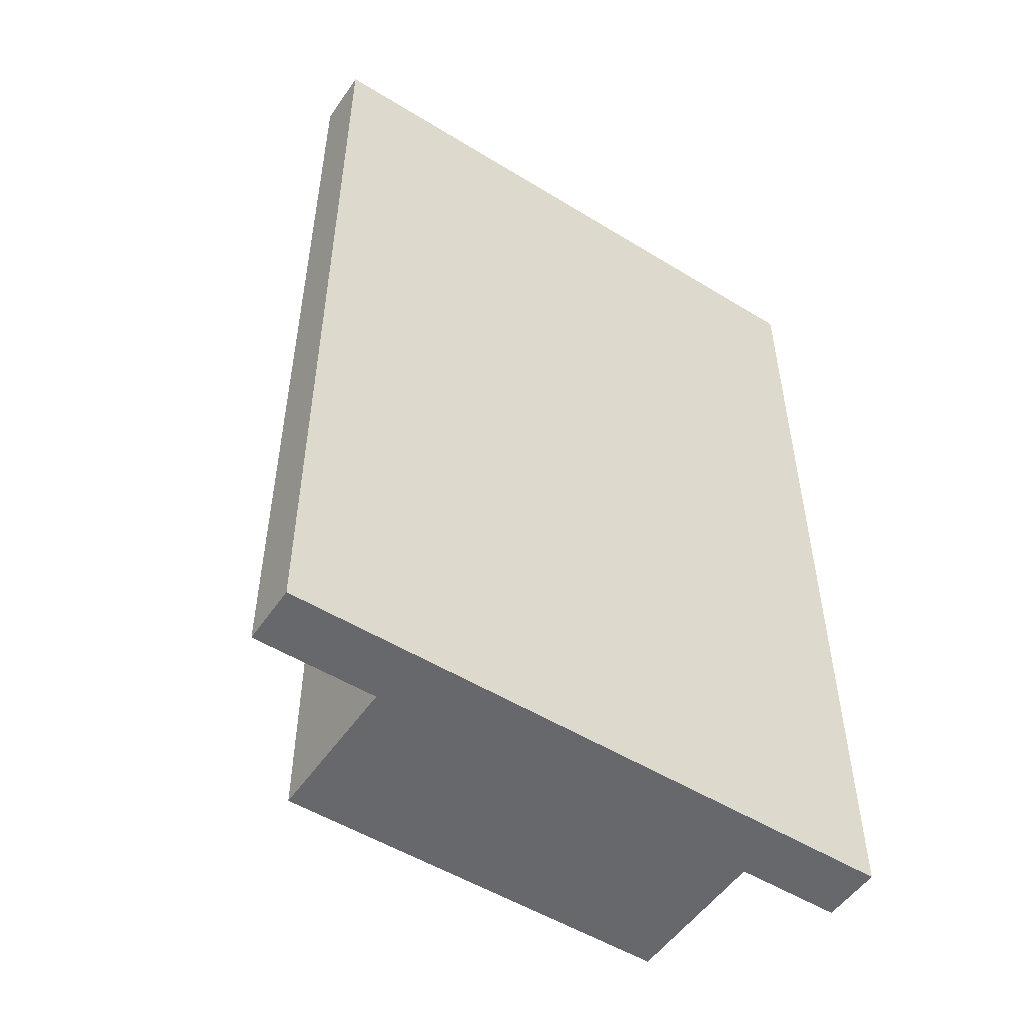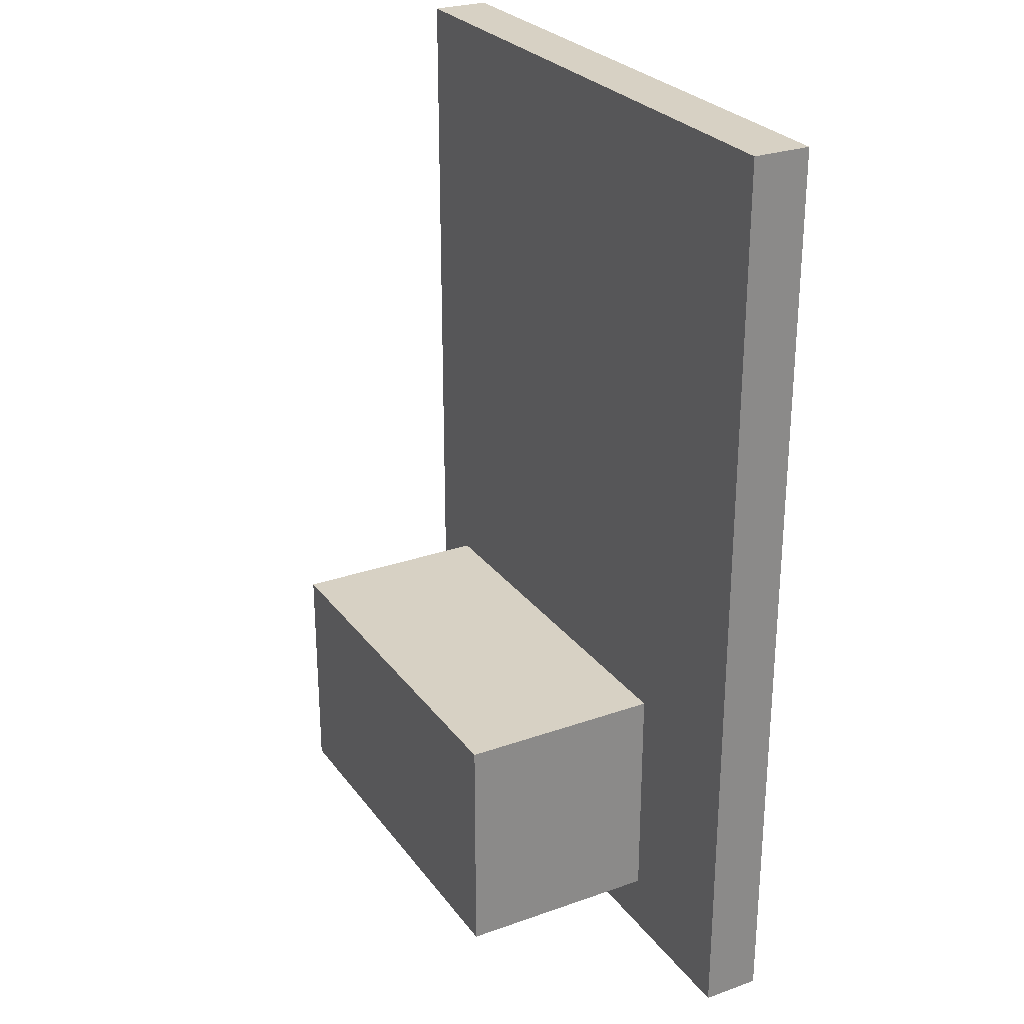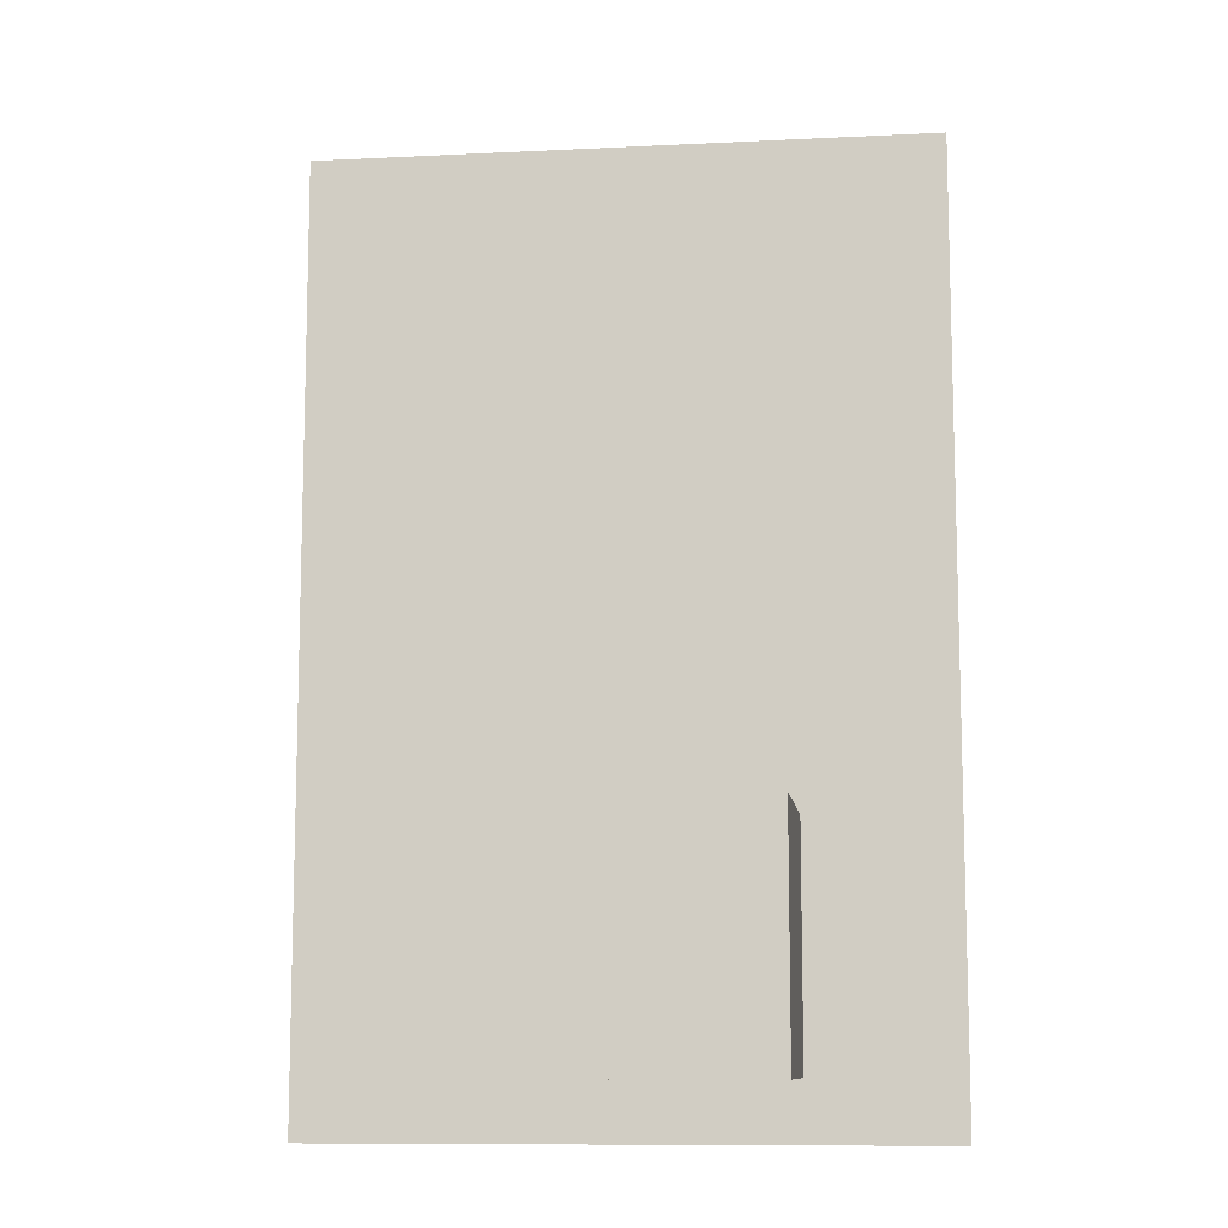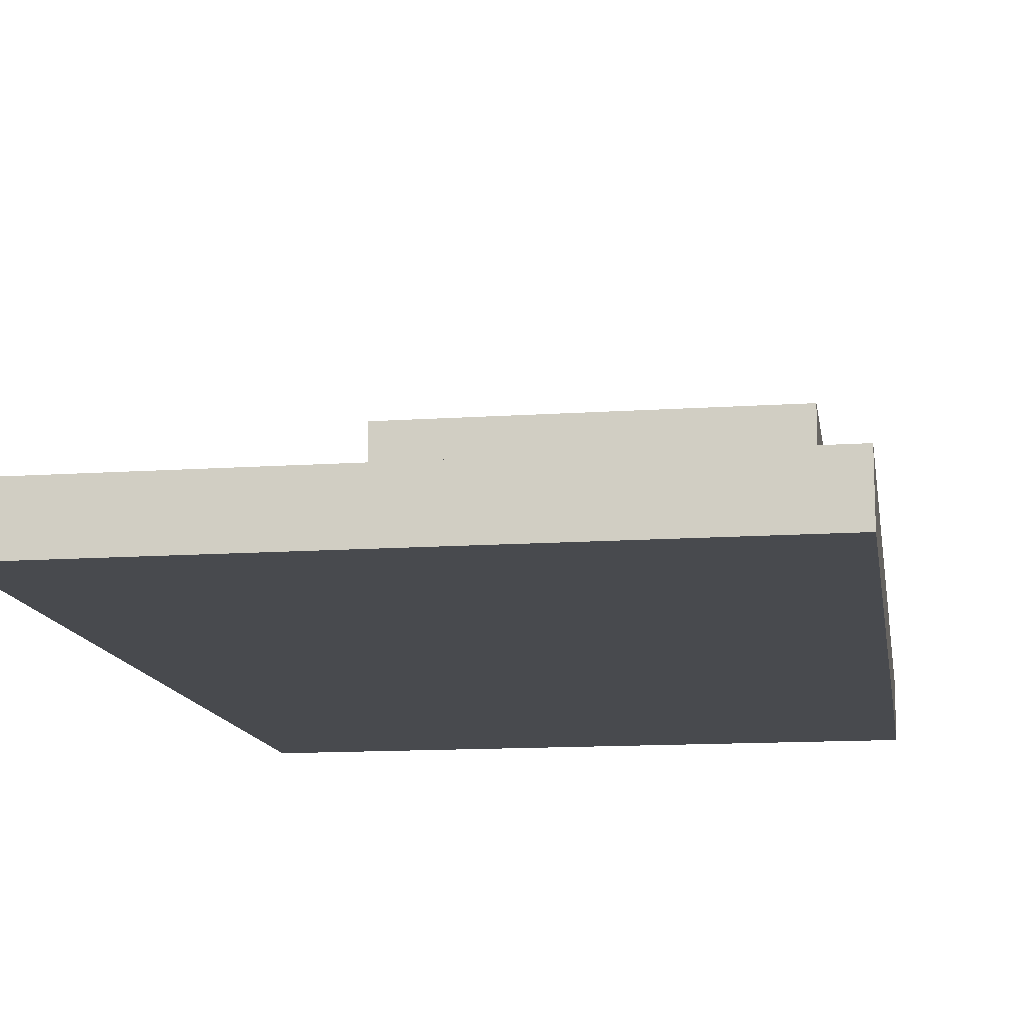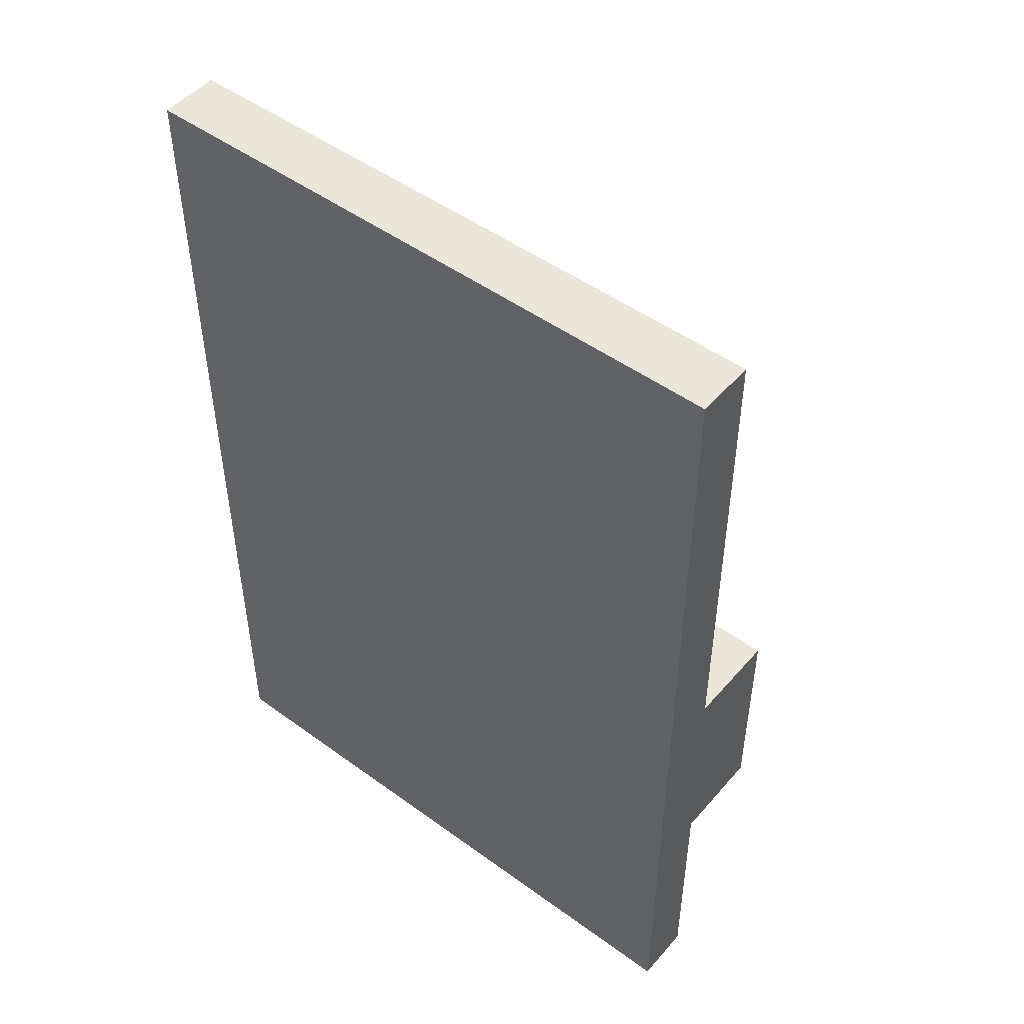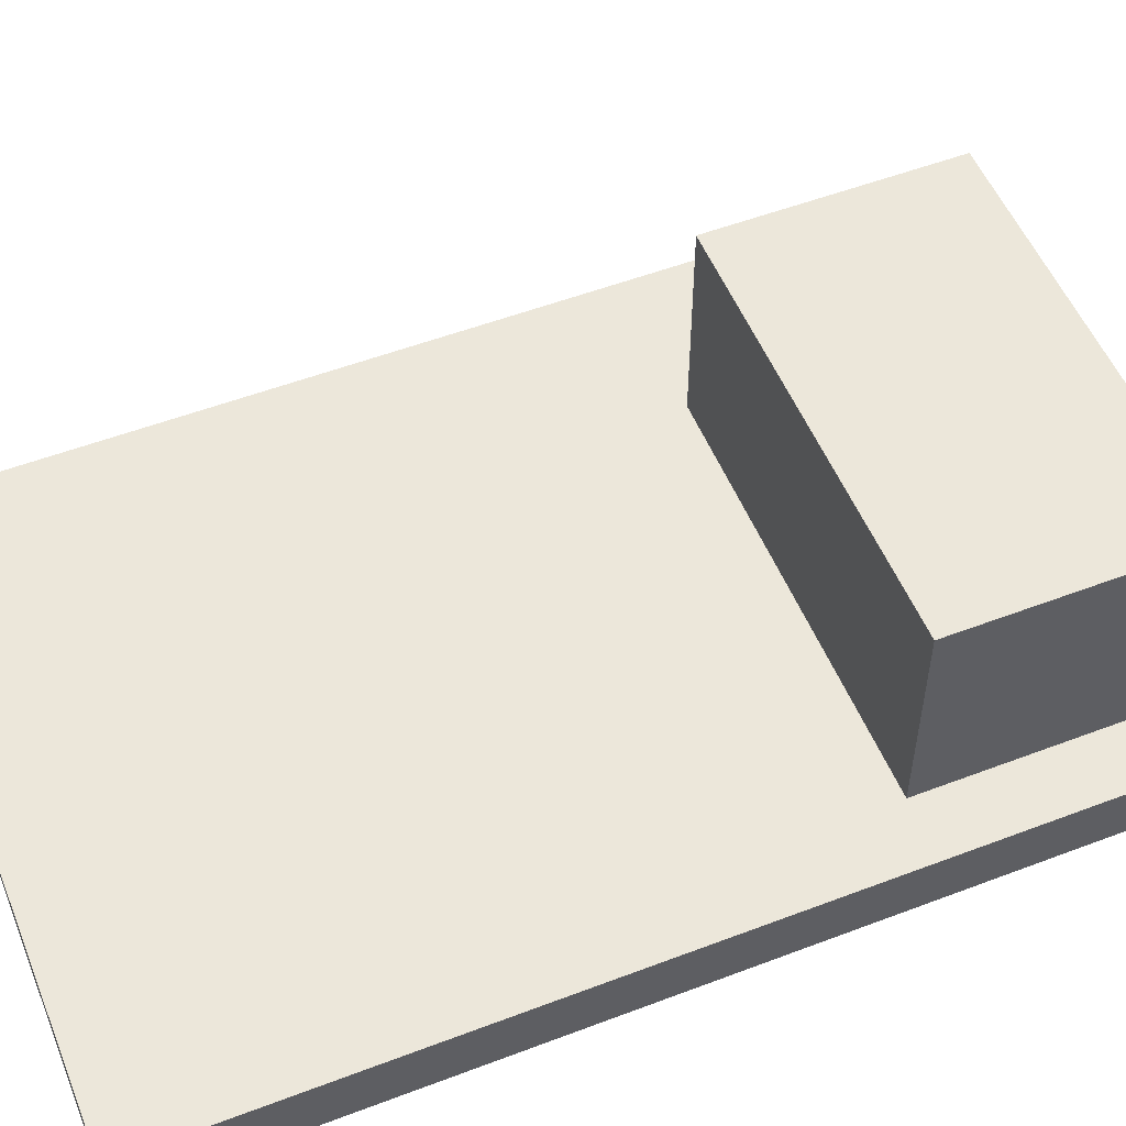
<metadata>
{"format":"obj","ext":"obj","renderer":"f3d","projection":"perspective","resolution":1024,"background":"white","views":[{"elev":-52.3,"azim":-33.5,"up":"+Z"},{"elev":27.1,"azim":-118.6,"up":"+Z"},{"elev":-10.2,"azim":-172.9,"up":"+Z"},{"elev":-13.1,"azim":8.8,"up":"+Y"},{"elev":49.1,"azim":38.9,"up":"+Z"},{"elev":53.4,"azim":67.9,"up":"+Y"}]}
</metadata>
<code>
v -128 -16 -224
v -128 -16 288
v -128 16 288
v -128 16 -224
v 208 16 288
v 208 -16 288
v 208 -16 -224
v 208 16 -224
v -48 16 -192
v -48 16 -64
v -48 128 -64
v -48 128 -192
v 176 128 -64
v 176 16 -64
v 176 16 -192
v 176 128 -192
o entity0_brush0
f 1 2 3 4
f 5 3 2 6
f 6 2 1 7
f 8 4 3 5
f 7 1 4 8
f 8 5 6 7
o entity2_brush0
f 9 10 11 12
f 13 11 10 14
f 14 10 9 15
f 16 12 11 13
f 15 9 12 16
f 16 13 14 15

</code>
